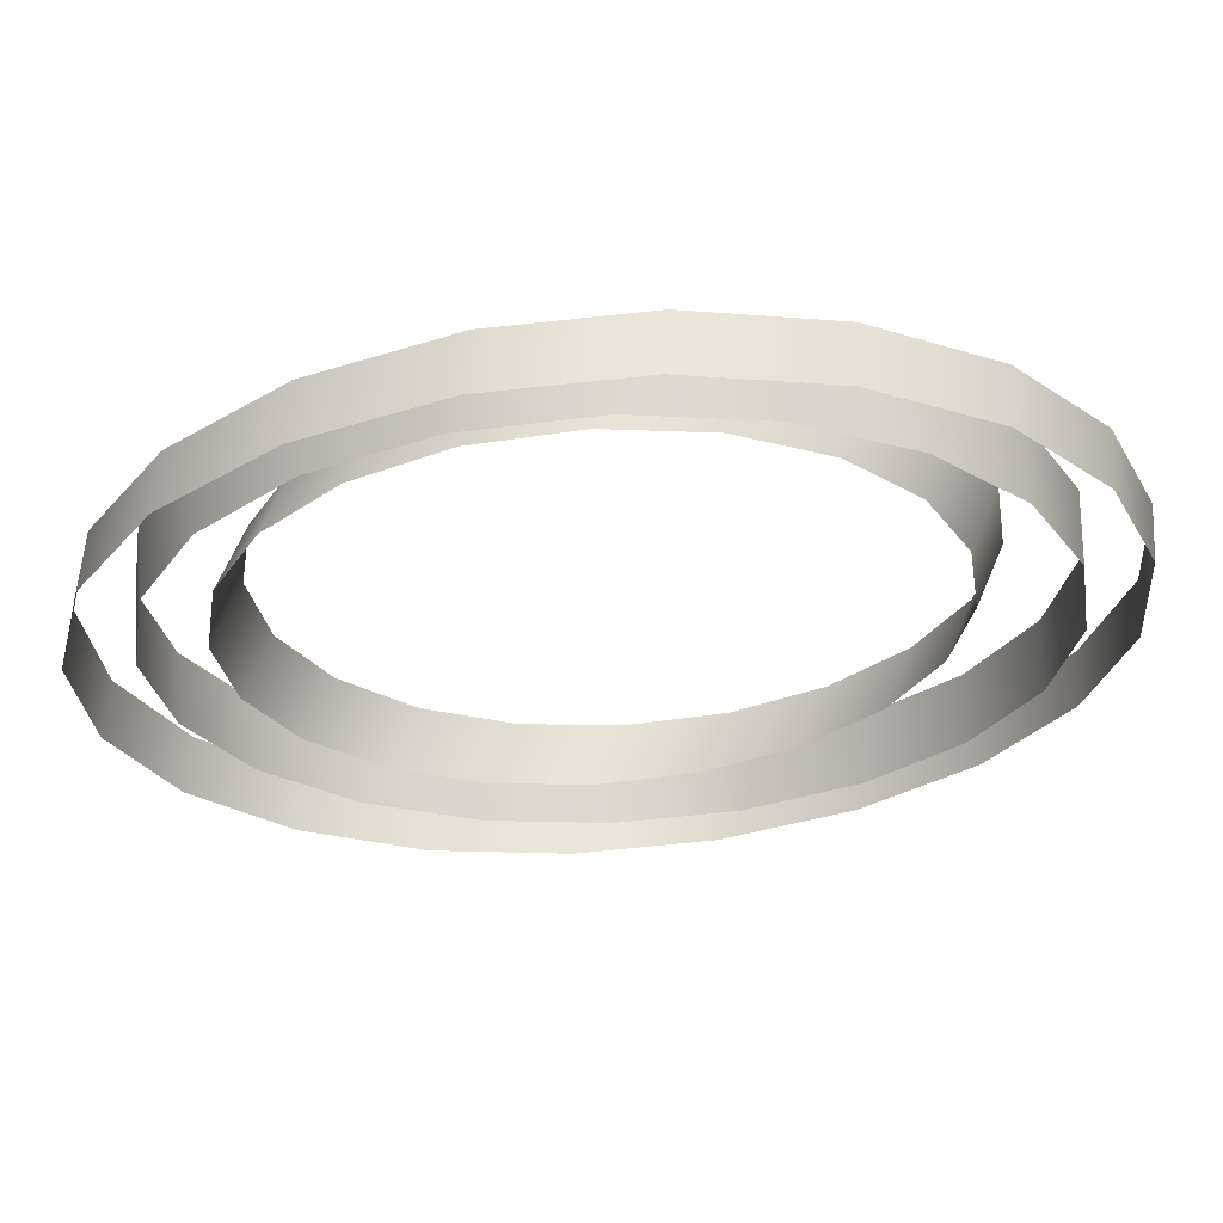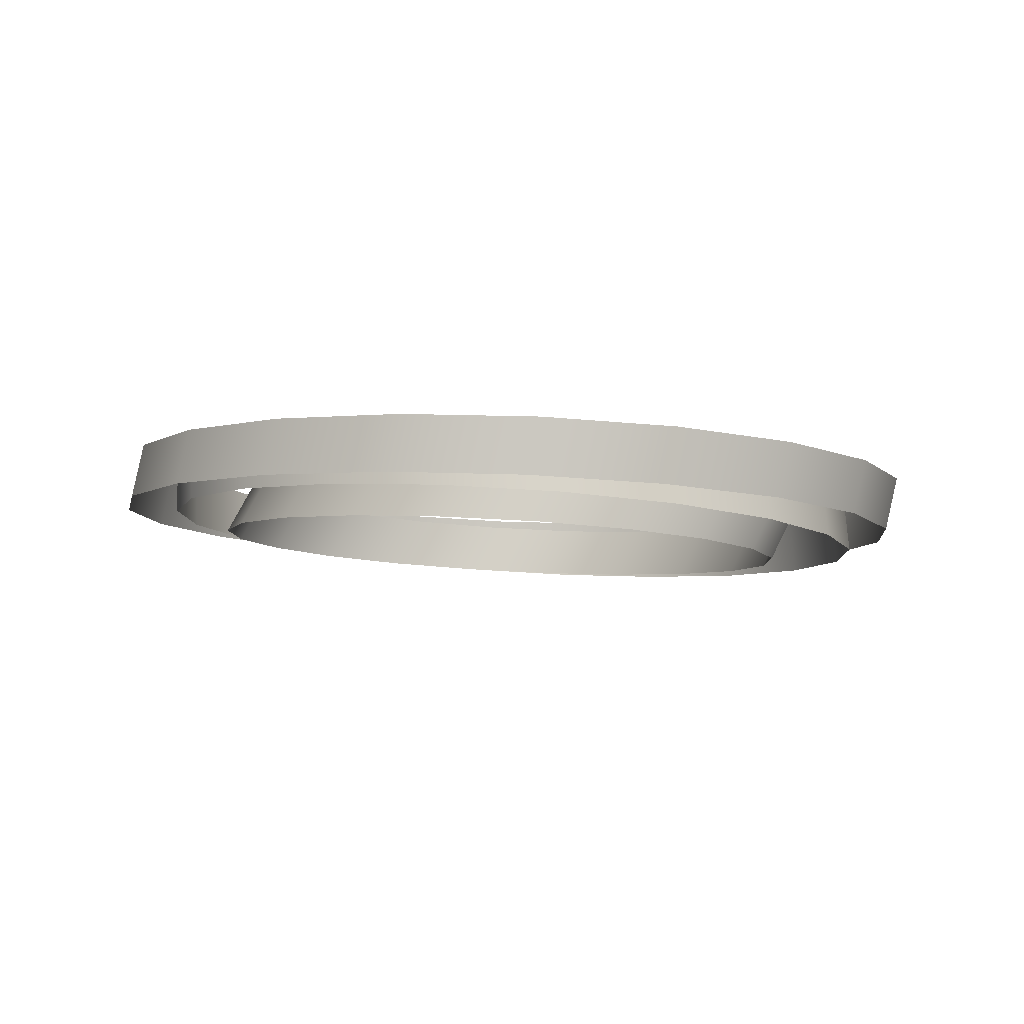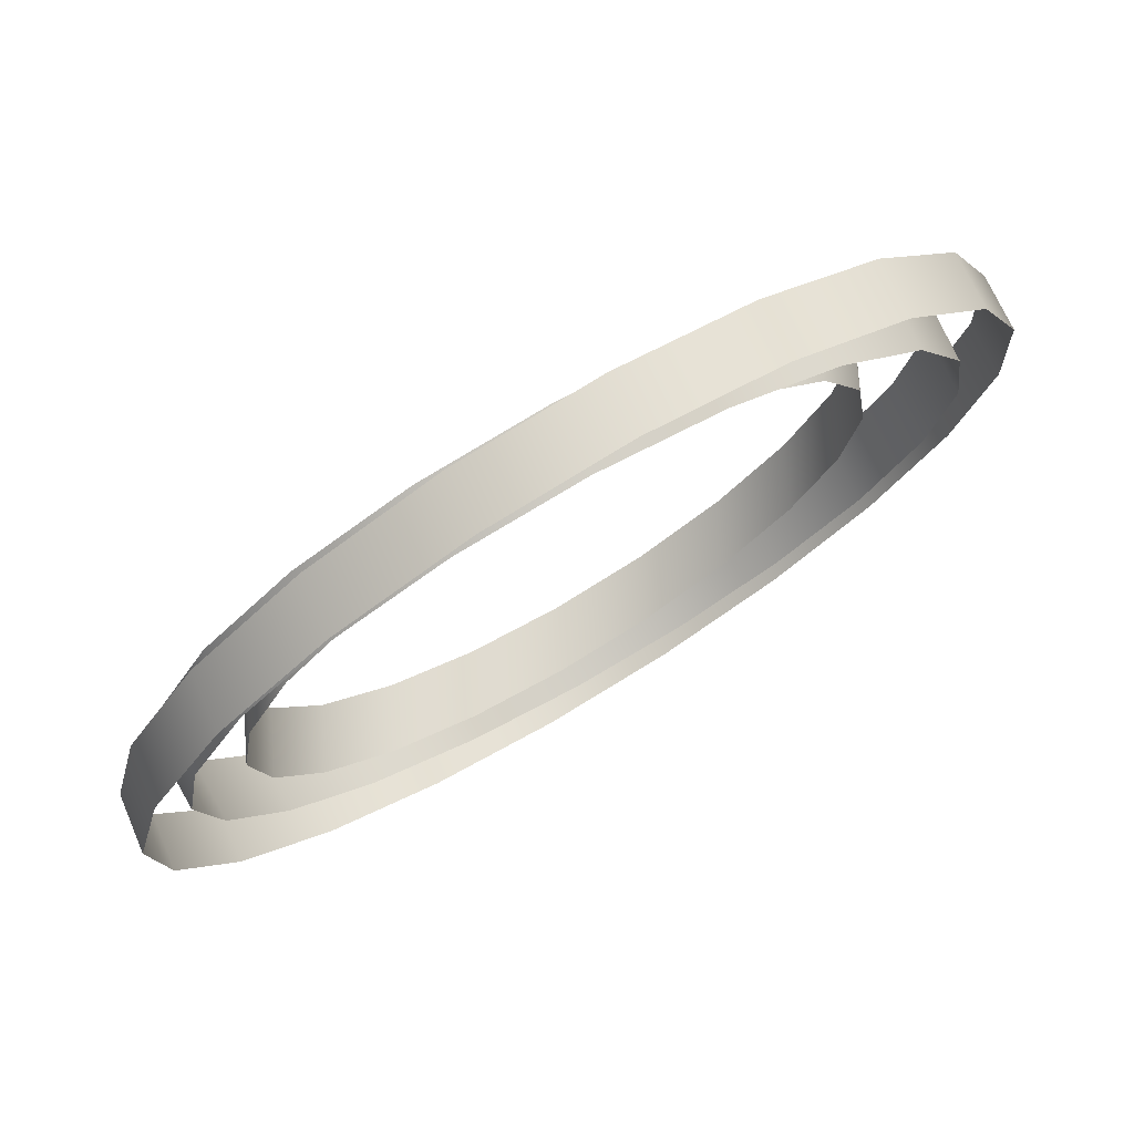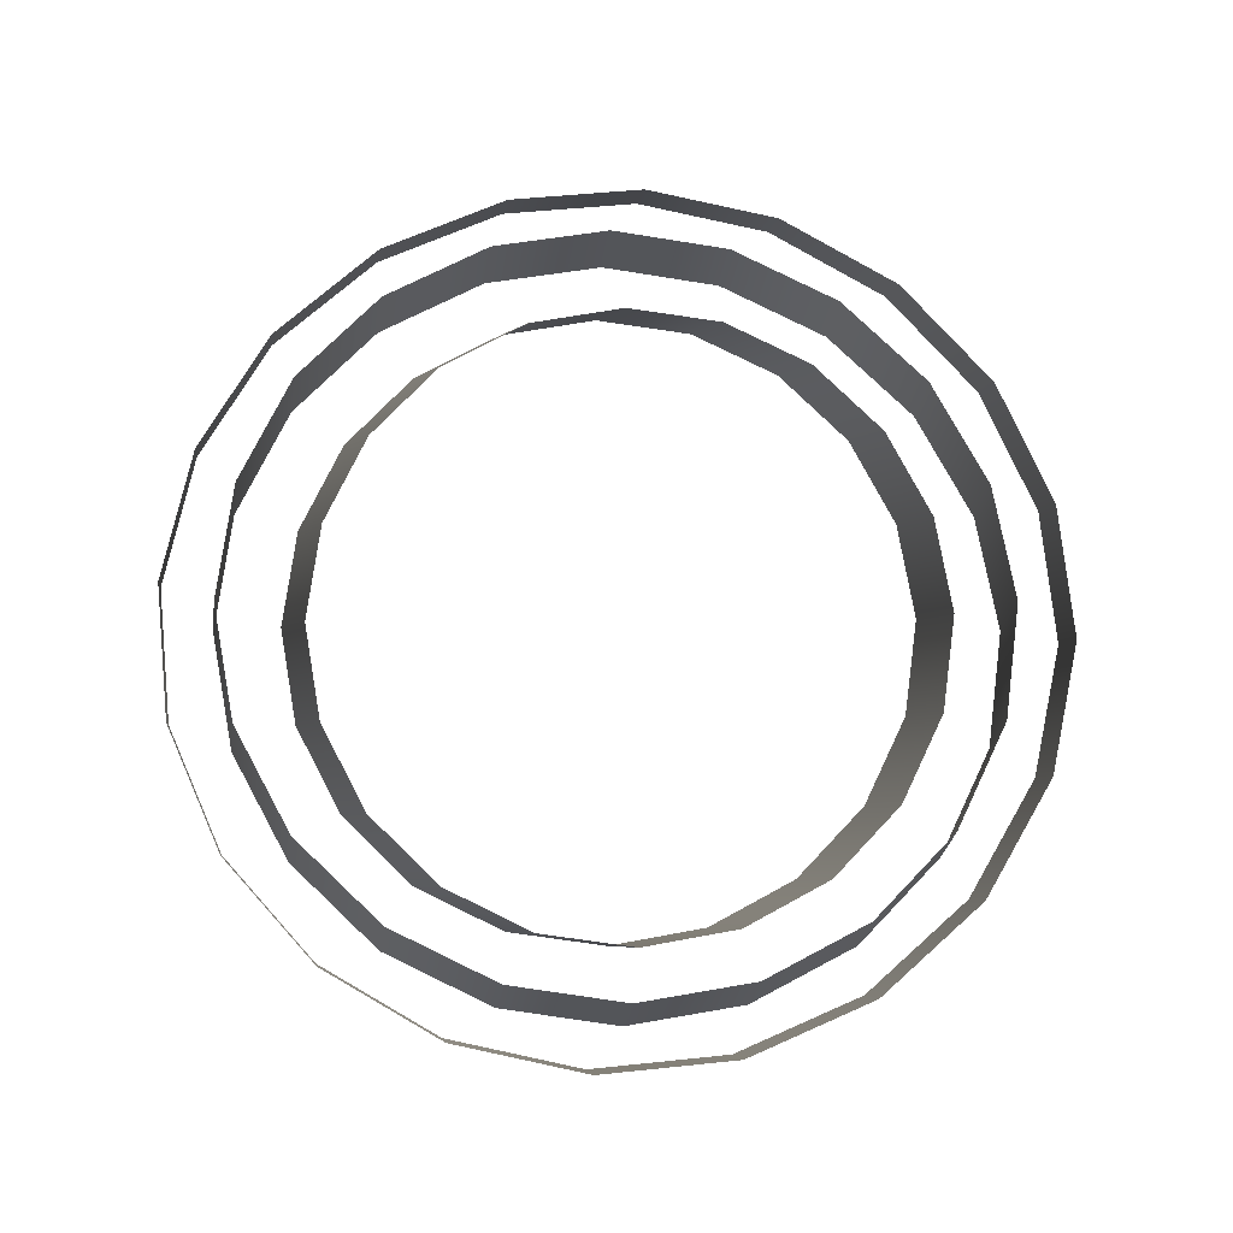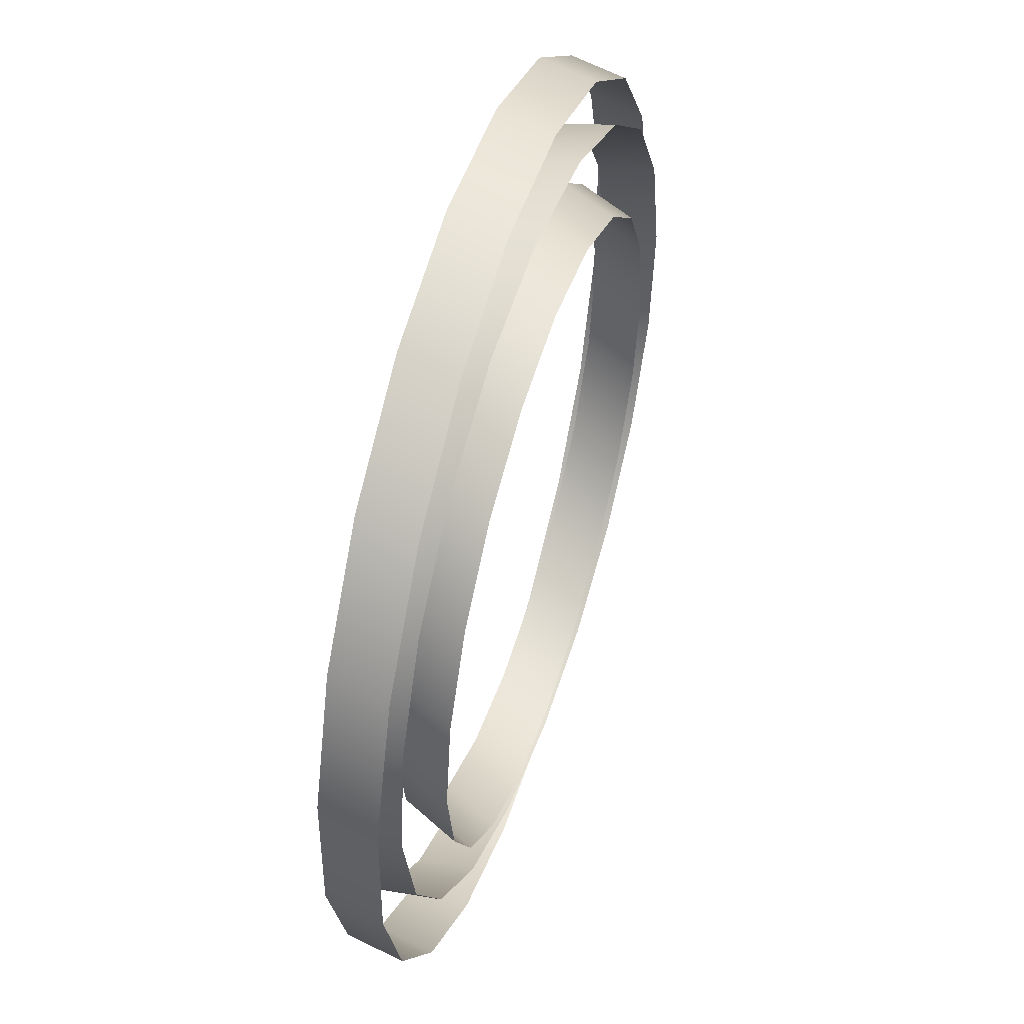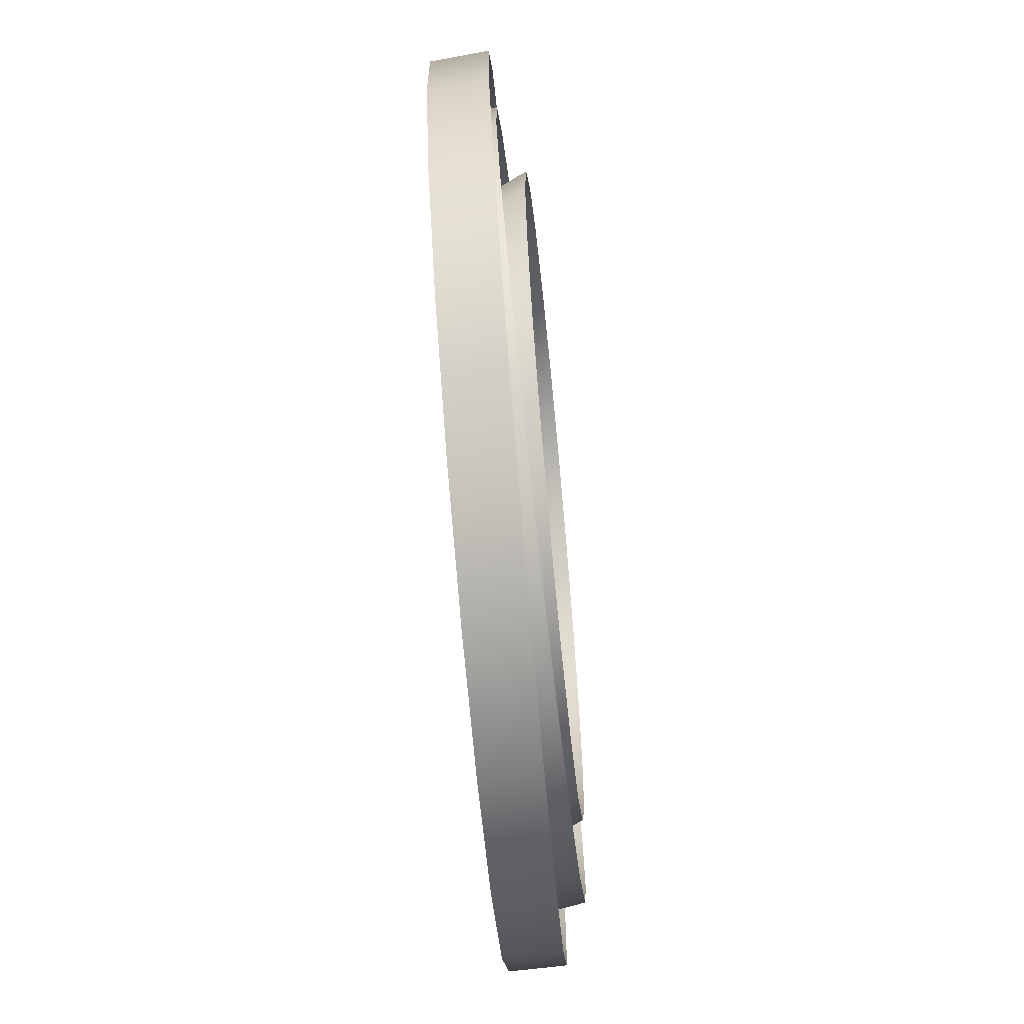
<metadata>
{"format":"obj","ext":"obj","renderer":"f3d","projection":"perspective","resolution":1024,"background":"white","views":[{"elev":63.0,"azim":-6.8,"up":"+Y"},{"elev":-4.9,"azim":154.7,"up":"+Z"},{"elev":74.7,"azim":-33.7,"up":"+Y"},{"elev":74.9,"azim":-163.4,"up":"+Z"},{"elev":53.2,"azim":104.4,"up":"+Y"},{"elev":-64.9,"azim":92.1,"up":"+Y"}]}
</metadata>
<code>
g polySurface5
v 0.228 0.05283 0.00318
v 0.2225 0.05669 0.03267
v 0.1949 0.1236 0.03241
v 0.2004 0.1197 0.00292
v 0.148 0.1786 0.031
v 0.1534 0.1747 0.001517
v 0.0863 0.2162 0.02859
v 0.09174 0.2124 -0.0008925
v 0.01588 0.233 0.02541
v 0.02133 0.2291 -0.004072
v -0.05635 0.2271 0.02177
v -0.05091 0.2232 -0.007712
v -0.1233 0.1991 0.01803
v -0.1179 0.1953 -0.01145
v -0.1785 0.1519 0.01455
v -0.1731 0.148 -0.01493
v -0.2165 0.08995 0.01168
v -0.211 0.0861 -0.01781
v -0.2335 0.01941 0.00969
v -0.2281 0.01556 -0.0198
v -0.228 -0.05283 0.00878
v -0.2225 -0.05669 -0.02071
v -0.2004 -0.1197 0.00904
v -0.1949 -0.1236 -0.02045
v -0.1534 -0.1747 0.01044
v -0.148 -0.1786 -0.01904
v -0.09174 -0.2124 0.01285
v -0.0863 -0.2162 -0.01663
v -0.02133 -0.2291 0.01603
v -0.01588 -0.233 -0.01345
v 0.05091 -0.2232 0.01967
v 0.05635 -0.2271 -0.009815
v 0.1179 -0.1953 0.02341
v 0.1233 -0.1991 -0.006073
v 0.1731 -0.148 0.02689
v 0.1785 -0.1519 -0.002594
v 0.211 -0.0861 0.02977
v 0.2165 -0.08995 0.0002808
v 0.2281 -0.01556 0.03176
v 0.2335 -0.01941 0.00227
v 0.2225 0.05669 0.03267
v 0.228 0.05283 0.00318
v 0.1213 -0.1594 -0.009622
v 0.1189 -0.1683 0.02125
v 0.164 -0.1236 0.0256
v 0.1664 -0.1146 -0.005277
v 0.1929 -0.06716 0.02893
v 0.1953 -0.05821 -0.001947
v 0.2028 -0.004608 0.03091
v 0.2052 0.004345 4.087e-05
v 0.1928 0.05796 0.03136
v 0.1952 0.06691 0.0004927
v 0.1638 0.1144 0.03024
v 0.1662 0.1234 -0.0006359
v 0.1186 0.1592 0.02764
v 0.121 0.1682 -0.003234
v 0.0617 0.188 0.02382
v 0.06407 0.197 -0.007049
v -0.001358 0.198 0.01917
v 0.001017 0.2069 -0.01171
v -0.0644 0.1881 0.01412
v -0.06202 0.1971 -0.01675
v -0.1213 0.1594 0.009189
v -0.1189 0.1683 -0.02168
v -0.1664 0.1146 0.004843
v -0.164 0.1236 -0.02603
v -0.1953 0.05821 0.001514
v -0.1929 0.06716 -0.02936
v -0.2052 -0.004345 -0.0004744
v -0.2028 0.004608 -0.03135
v -0.1952 -0.06691 -0.0009262
v -0.1928 -0.05796 -0.0318
v -0.1662 -0.1234 0.0002024
v -0.1638 -0.1144 -0.03067
v -0.121 -0.1682 0.002801
v -0.1186 -0.1592 -0.02807
v -0.06407 -0.197 0.006615
v -0.0617 -0.188 -0.02426
v -0.001017 -0.2069 0.01127
v 0.001358 -0.198 -0.0196
v 0.06202 -0.1971 0.01631
v 0.0644 -0.1881 -0.01456
v 0.1189 -0.1683 0.02125
v 0.1213 -0.1594 -0.009622
v 0.1054 -0.136 -0.01685
v 0.08865 -0.136 0.01267
v 0.1252 -0.09887 0.01487
v 0.142 -0.09887 -0.01464
v 0.1487 -0.05203 0.01629
v 0.1655 -0.05203 -0.01323
v 0.1569 -0.0001092 0.01678
v 0.1736 -0.0001092 -0.01274
v 0.1488 0.05183 0.0163
v 0.1656 0.05183 -0.01322
v 0.1254 0.09869 0.01488
v 0.1421 0.09869 -0.01464
v 0.08883 0.1359 0.01268
v 0.1056 0.1359 -0.01684
v 0.04278 0.1598 0.009903
v 0.05955 0.1598 -0.01962
v -0.00828 0.168 0.006824
v 0.008495 0.168 -0.02269
v -0.05935 0.1599 0.003744
v -0.04257 0.1599 -0.02577
v -0.1054 0.136 0.0009653
v -0.08865 0.136 -0.02855
v -0.142 0.09887 -0.001241
v -0.1252 0.09887 -0.03076
v -0.1655 0.05203 -0.002658
v -0.1487 0.05203 -0.03218
v -0.1736 0.0001092 -0.003147
v -0.1569 0.0001092 -0.03267
v -0.1656 -0.05183 -0.002662
v -0.1488 -0.05183 -0.03218
v -0.1421 -0.09869 -0.001248
v -0.1254 -0.09869 -0.03077
v -0.1056 -0.1359 0.0009549
v -0.08883 -0.1359 -0.02856
v -0.05955 -0.1598 0.003732
v -0.04278 -0.1598 -0.02579
v -0.008495 -0.168 0.006811
v 0.00828 -0.168 -0.02271
v 0.04257 -0.1599 0.00989
v 0.05935 -0.1599 -0.01963
v 0.08865 -0.136 0.01267
v 0.1054 -0.136 -0.01685
g polySurface5_0
f 3 2 1
f 4 3 1
f 5 3 4
f 6 5 4
f 7 5 6
f 8 7 6
f 9 7 8
f 10 9 8
f 11 9 10
f 12 11 10
f 13 11 12
f 14 13 12
f 15 13 14
f 16 15 14
f 17 15 16
f 18 17 16
f 19 17 18
f 20 19 18
f 21 19 20
f 22 21 20
f 23 21 22
f 24 23 22
f 25 23 24
f 26 25 24
f 27 25 26
f 28 27 26
f 29 27 28
f 30 29 28
f 31 29 30
f 32 31 30
f 33 31 32
f 34 33 32
f 35 33 34
f 36 35 34
f 37 35 36
f 38 37 36
f 39 37 38
f 40 39 38
f 41 39 40
f 42 41 40
f 45 44 43
f 46 45 43
f 47 45 46
f 48 47 46
f 49 47 48
f 50 49 48
f 51 49 50
f 52 51 50
f 53 51 52
f 54 53 52
f 55 53 54
f 56 55 54
f 57 55 56
f 58 57 56
f 59 57 58
f 60 59 58
f 61 59 60
f 62 61 60
f 63 61 62
f 64 63 62
f 65 63 64
f 66 65 64
f 67 65 66
f 68 67 66
f 69 67 68
f 70 69 68
f 71 69 70
f 72 71 70
f 73 71 72
f 74 73 72
f 75 73 74
f 76 75 74
f 77 75 76
f 78 77 76
f 79 77 78
f 80 79 78
f 81 79 80
f 82 81 80
f 83 81 82
f 84 83 82
f 87 86 85
f 88 87 85
f 89 87 88
f 90 89 88
f 91 89 90
f 92 91 90
f 93 91 92
f 94 93 92
f 95 93 94
f 96 95 94
f 97 95 96
f 98 97 96
f 99 97 98
f 100 99 98
f 101 99 100
f 102 101 100
f 103 101 102
f 104 103 102
f 105 103 104
f 106 105 104
f 107 105 106
f 108 107 106
f 109 107 108
f 110 109 108
f 111 109 110
f 112 111 110
f 113 111 112
f 114 113 112
f 115 113 114
f 116 115 114
f 117 115 116
f 118 117 116
f 119 117 118
f 120 119 118
f 121 119 120
f 122 121 120
f 123 121 122
f 124 123 122
f 125 123 124
f 126 125 124

</code>
